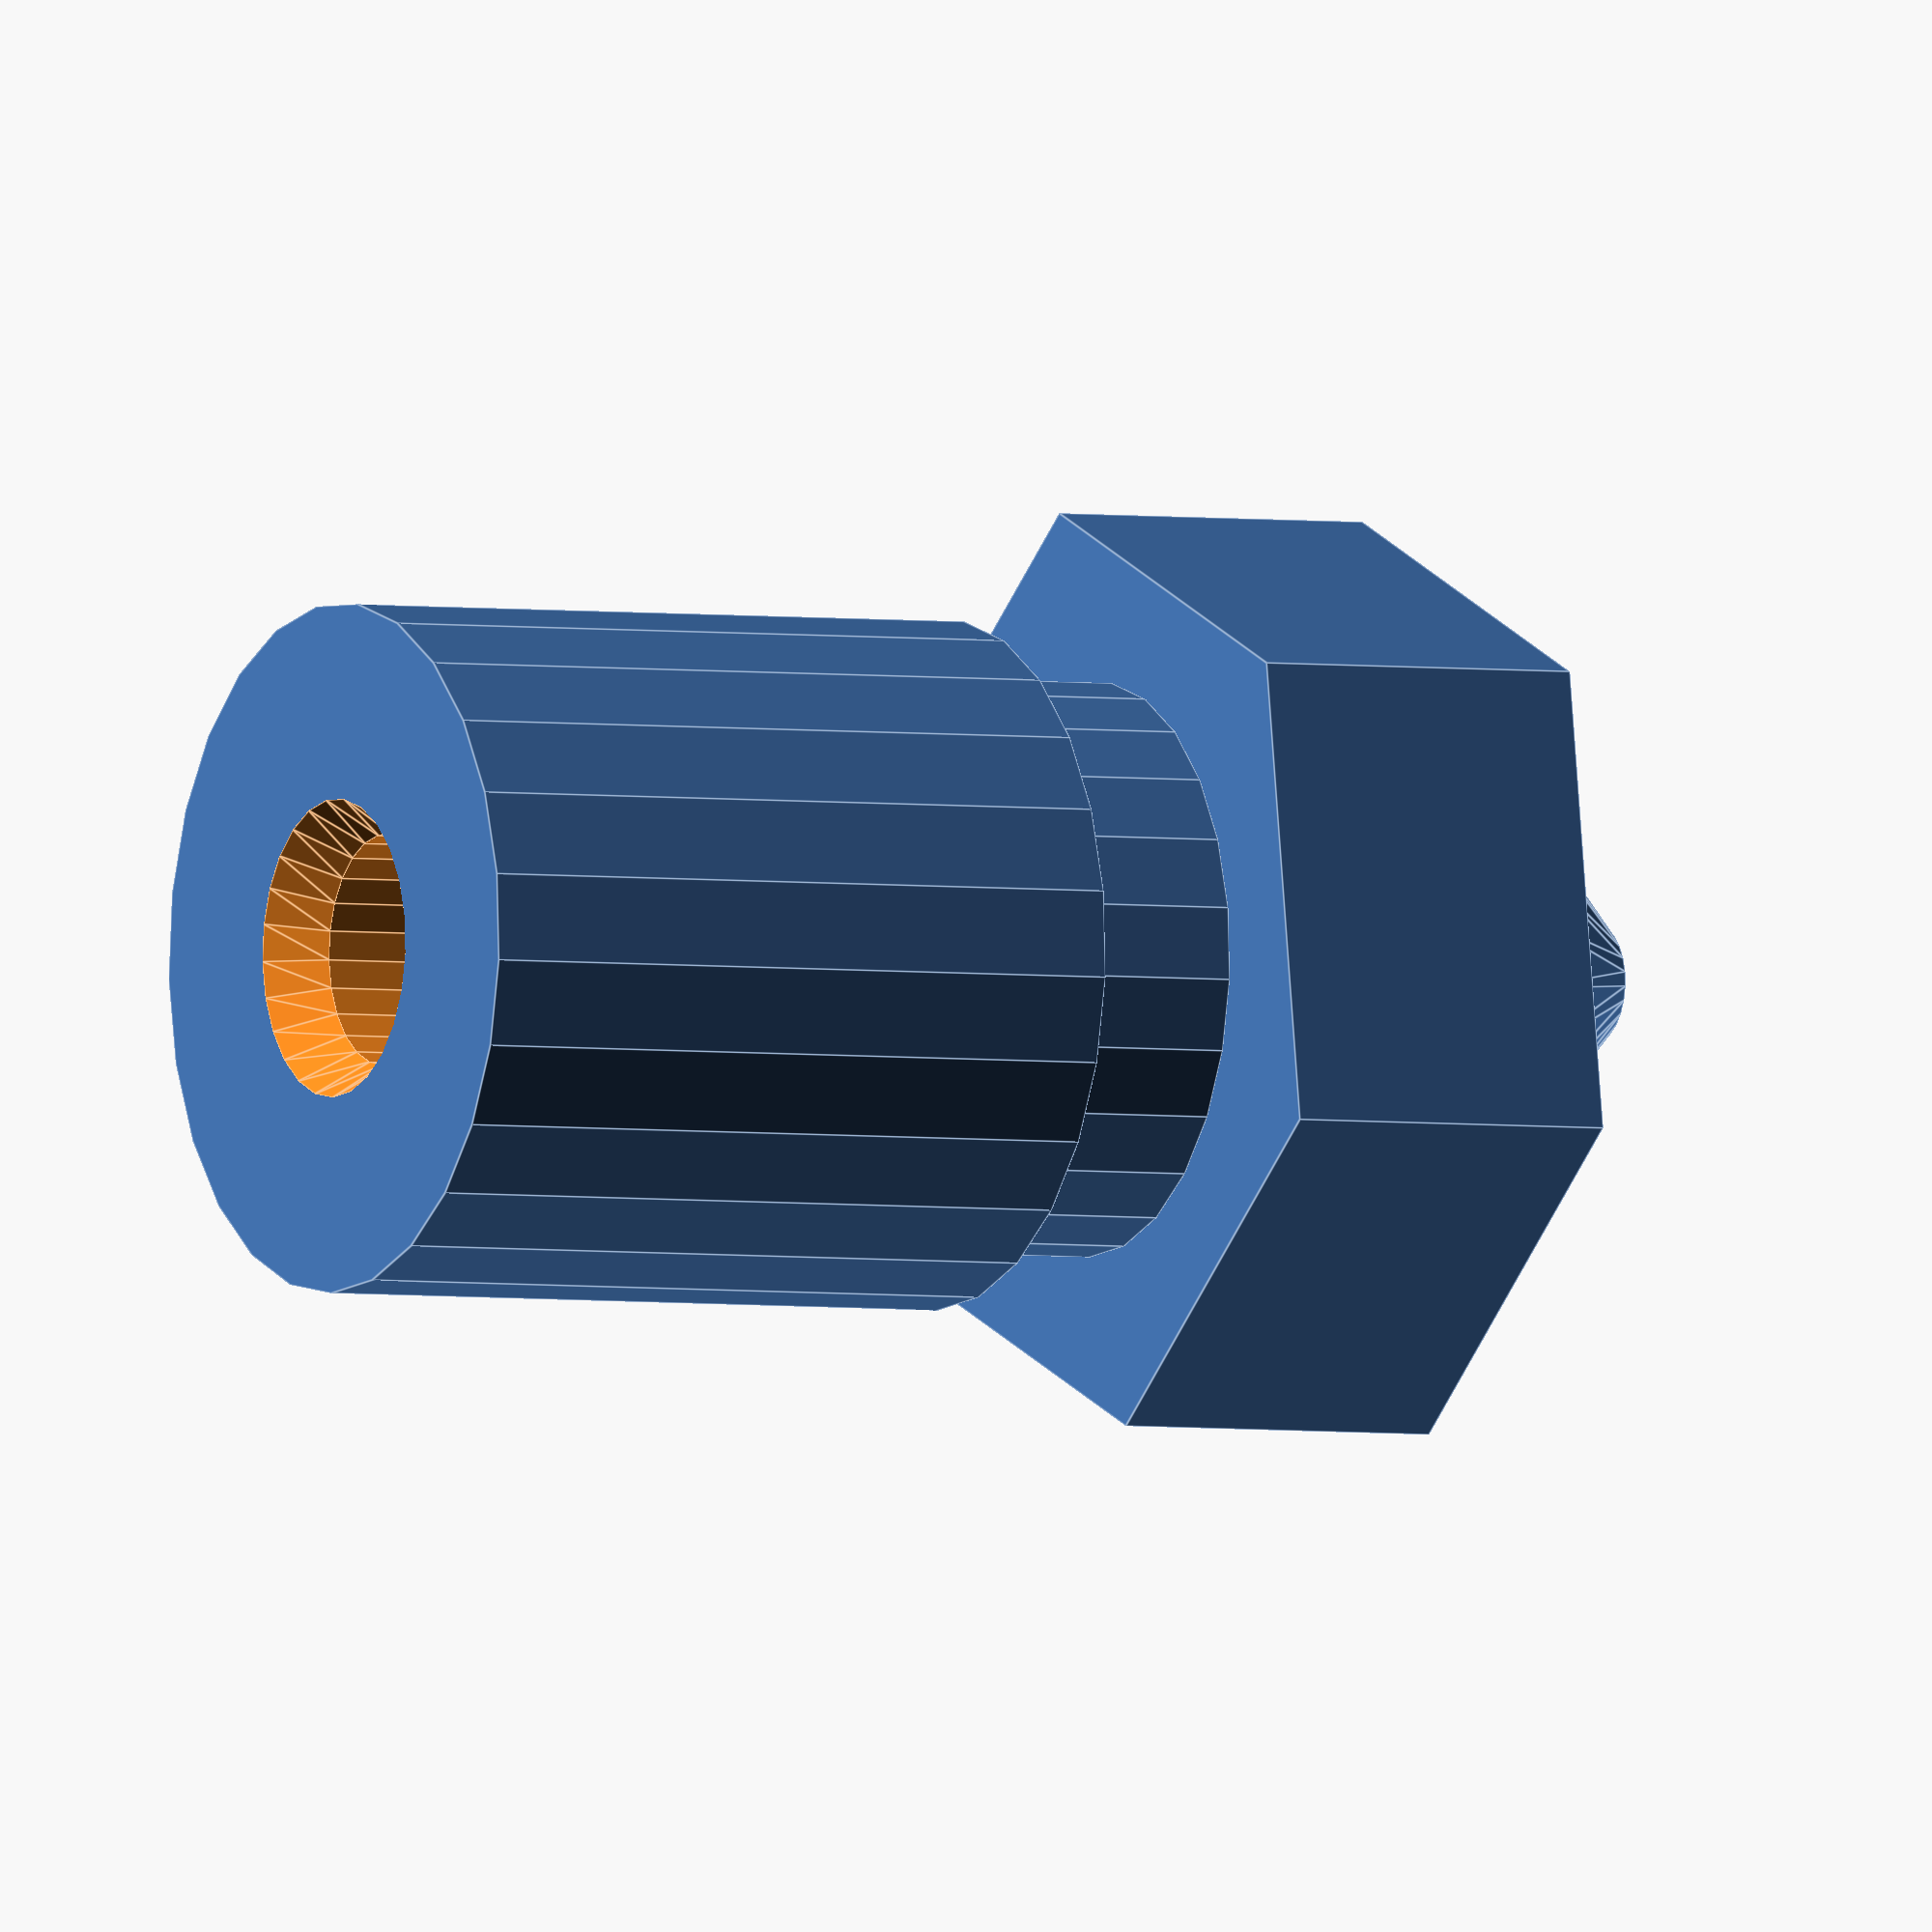
<openscad>
// Copyright 2017 Pavel Penev
// https://www.thingiverse.com/pavpen/about
//
// You can use this file under Attribution-ShareAlike 4.0 International
// (CC BY-SA 4.0).
//
// If you need to use it under another license, send me a message.

length_a = 0.40; // Nozzle diameter
length_b = 1.00;
length_c = 0.60;
length_d = 2.0;
length_e = 2.6;

total_h = 12.5;
opening_section_top_outer_r = 2.5;
opening_section_h = 2;
wrench_section_side = 7 / sqrt(3);
wrench_section_side_count = 6;
wrench_section_outer_r = wrench_section_side;
wrench_section_h = 3;
neck_outer_r = 5 / 2;
neck_h = 1.5;
threaded_section_outer_r = 6 / 2;
threaded_section_h = 6;
top_hole_h = 0.5;

$fn = 25;

// Export functions:
function pro_pavpen_e3d_v6_nozzle_total_h() = total_h;


// Demo:
pro_pavpen_e3d_v6_nozzle();



module pro_pavpen_e3d_v6_nozzle()
{
    difference()
    {
        pro_pavpen_e3d_v6_nozzle_body();
        
        pro_pavpen_e3d_v6_nozzle_hole();
    }
}

module pro_pavpen_e3d_v6_nozzle_body(length_b = length_b)
{
    union()
    {
        // Opening section:
        cylinder(
            r1 = length_b / 2,
            r2 = opening_section_top_outer_r,
            h = opening_section_h);
        
        // Wrench section:
        translate([0, 0, opening_section_h])
        cylinder(
            r = wrench_section_outer_r,
            h = wrench_section_h,
            $fn = wrench_section_side_count);
        
        // Neck:
        translate([
            0,
            0,
            opening_section_h + wrench_section_h])
        cylinder(r = neck_outer_r, h =  neck_h);
        
        // Threaded section:
        translate([
            0,
            0,
            opening_section_h + wrench_section_h + neck_h])
        cylinder(
            r = threaded_section_outer_r,
            h = threaded_section_h);
    }
}

module pro_pavpen_e3d_v6_nozzle_hole(
    bottom_extra_h = 1,
    top_extra_h = 1
)
{
    overlap_h = 0.001;
    
    union()
    {
        // Extrusion opening:
        translate([0, 0, -bottom_extra_h])
        cylinder(
            r = length_a / 2,
            h = length_c + bottom_extra_h + overlap_h);
        
        // Transition hole:
        transition_hole_h = length_d / 2 * sqrt(3);
        
        translate([0, 0, length_c])
        cylinder(
            r1 = length_a / 2,
            r2 = length_d / 2,
            h = transition_hole_h);
        
        // Filament hole:
        translate([0, 0, length_c + transition_hole_h - overlap_h])
        cylinder(
            r = length_d / 2,
            h = total_h - transition_hole_h - length_c + 2 * overlap_h);
        
        // Top opening:
        translate([0, 0, total_h - top_hole_h])
        cylinder(
            r1 = length_d / 2,
            r2 = length_e / 2,
            h = top_hole_h + overlap_h);
        
        // Top extra hole:
        translate([0, 0, total_h])
        cylinder(r = length_e / 2, h = top_extra_h);
    }
}

</openscad>
<views>
elev=3.0 azim=321.4 roll=61.4 proj=o view=edges
</views>
